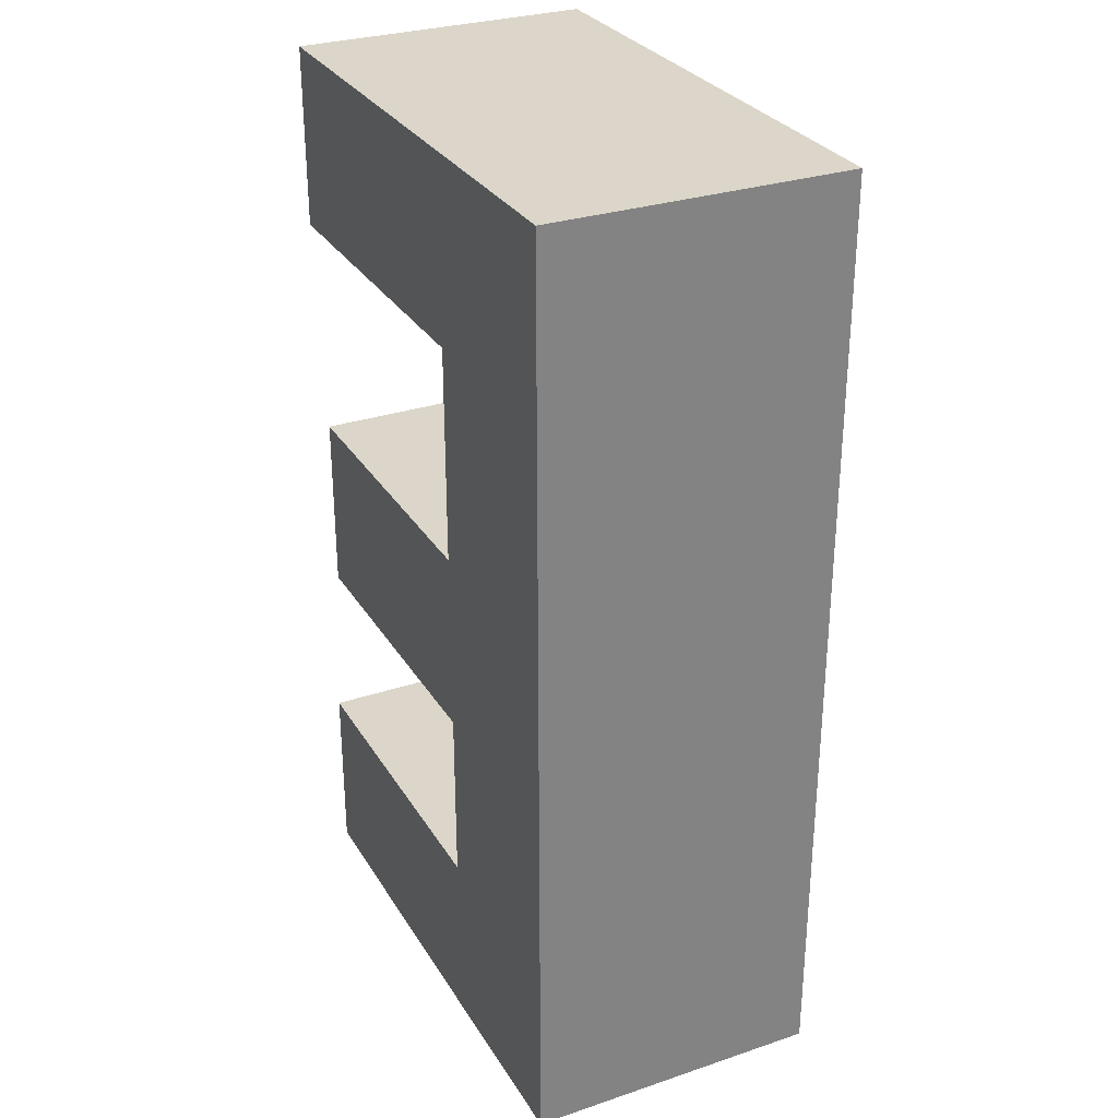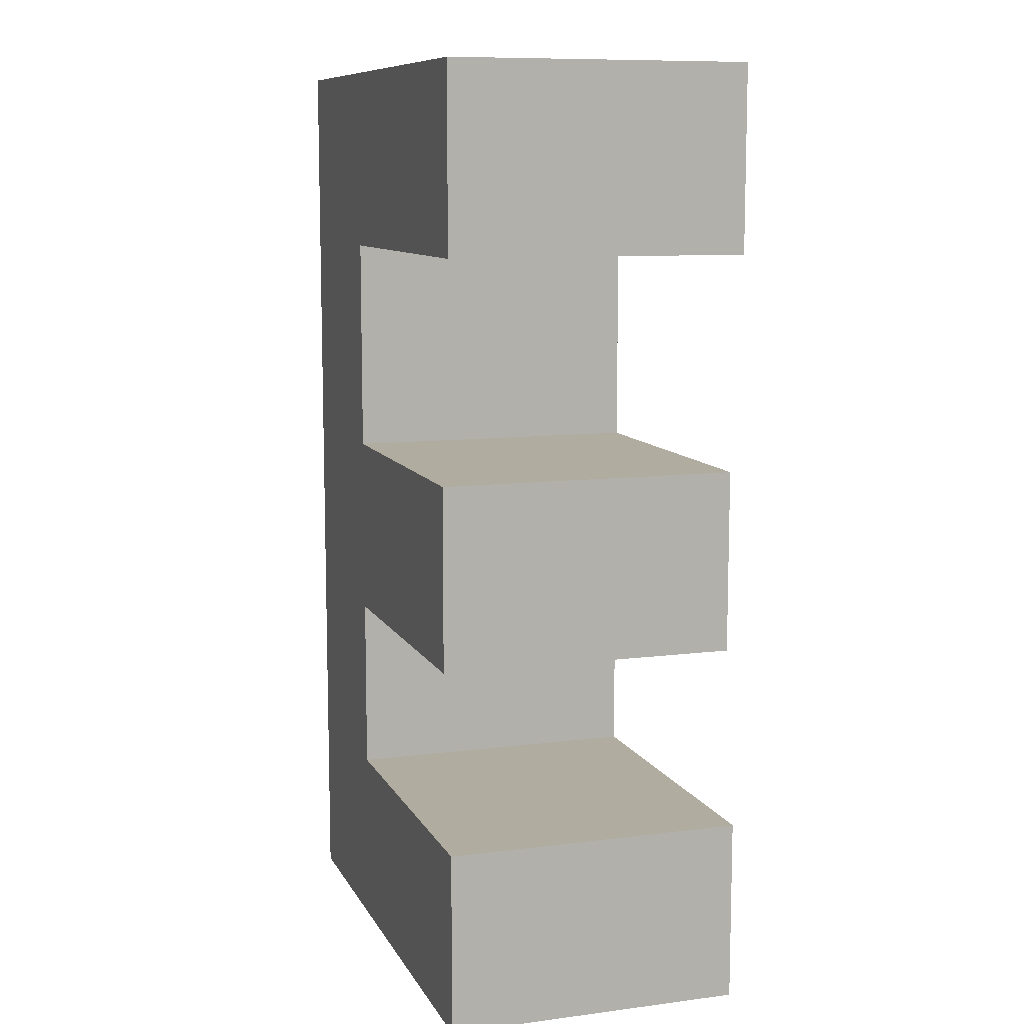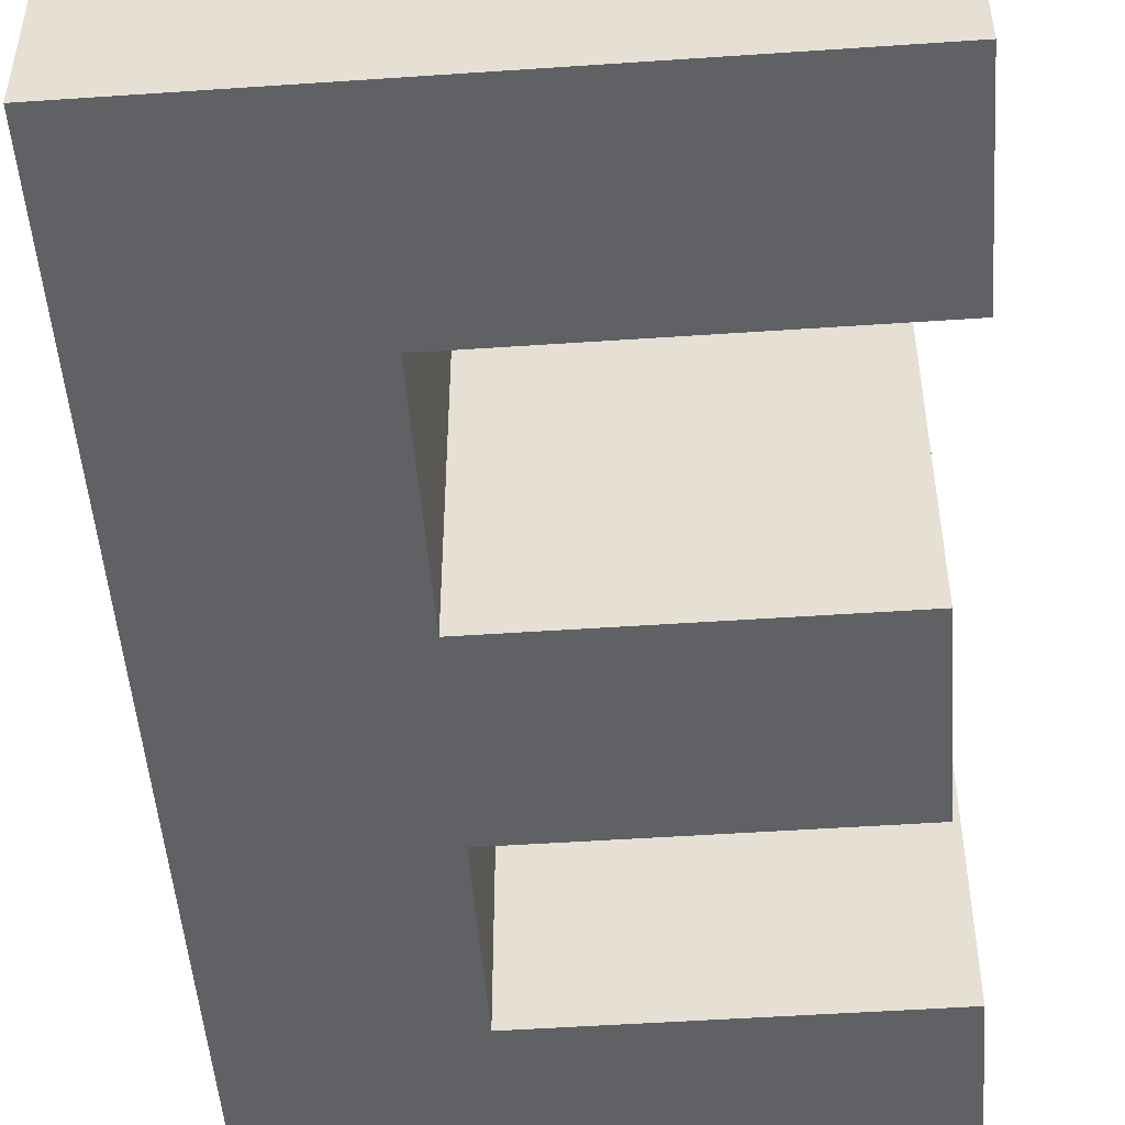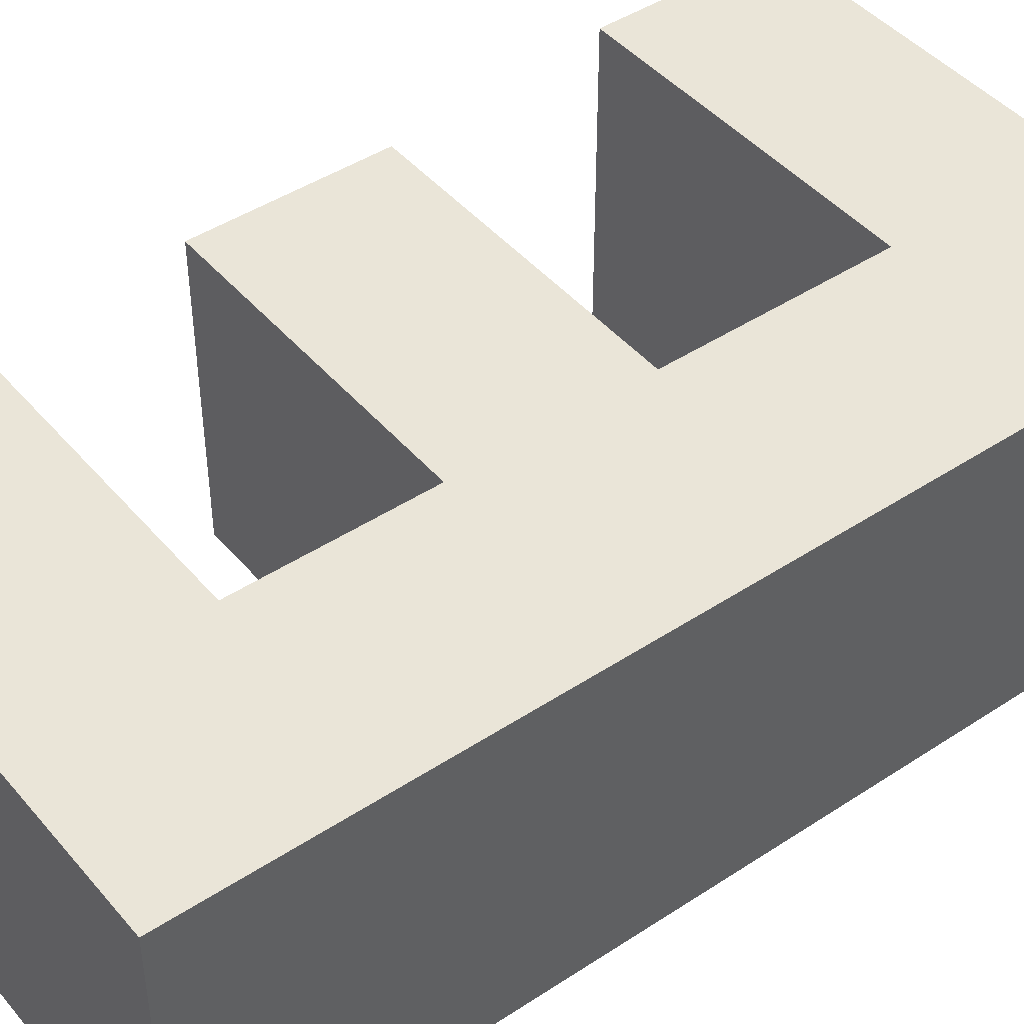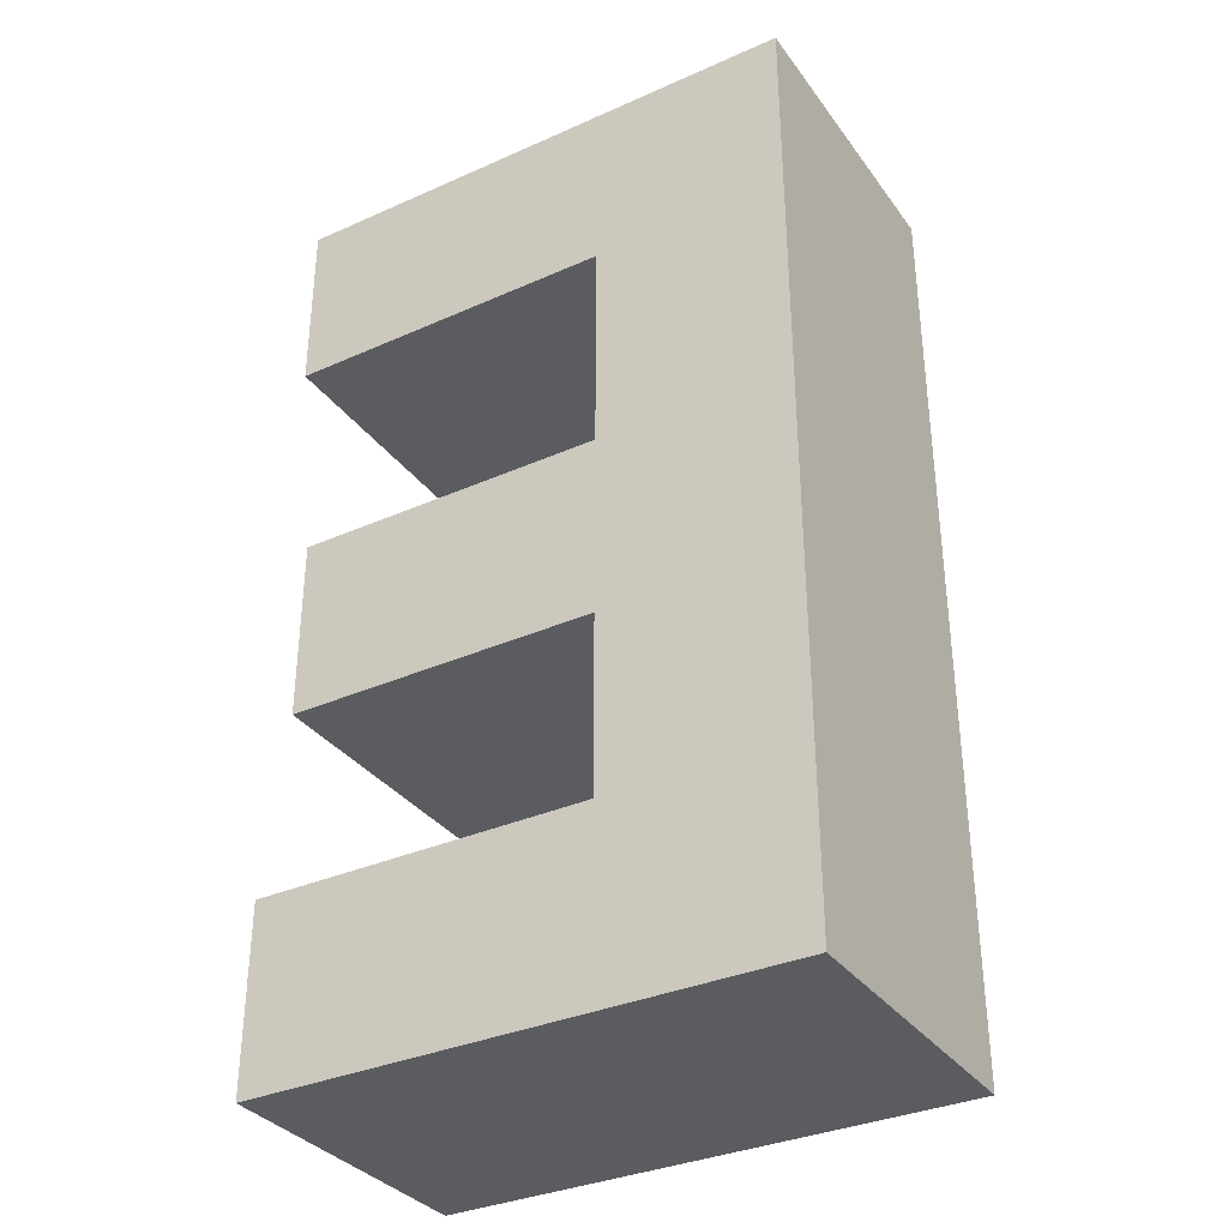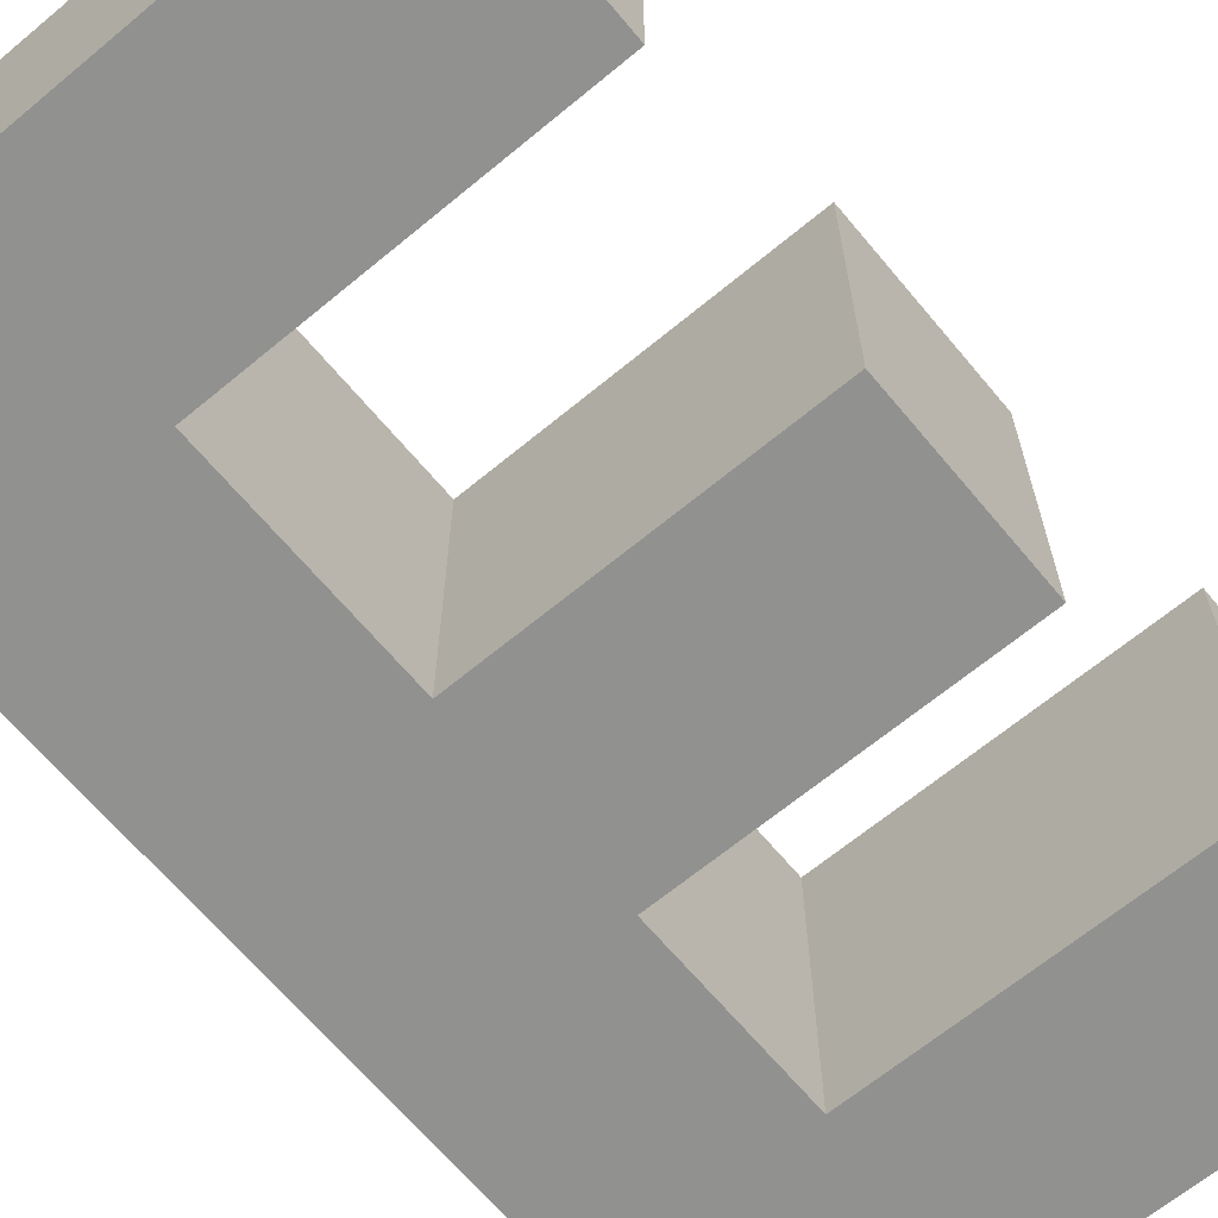
<metadata>
{"format":"obj","ext":"obj","renderer":"f3d","projection":"perspective","resolution":1024,"background":"white","views":[{"elev":29.8,"azim":-116.0,"up":"+Z"},{"elev":9.9,"azim":71.8,"up":"+Z"},{"elev":-49.7,"azim":4.3,"up":"+Y"},{"elev":44.7,"azim":-127.4,"up":"+Y"},{"elev":-34.3,"azim":-149.1,"up":"+Z"},{"elev":-65.9,"azim":39.8,"up":"+Y"}]}
</metadata>
<code>
o obj_0
v -0.01598 0.018 -0.02837
v -0.01598 0 -0.02837
v -0.01598 -0 0.02837
v -0.01598 0.018 0.02837
v 0.01598 -0 0.02837
v 0.01598 0.018 0.02837
v -0.004236 0.018 0.01741
v -0.004236 0.018 0.004365
v -0.004236 0.018 -0.006651
v -0.004236 0.018 -0.01735
v 0.01598 0.018 0.01741
v 0.01463 -0 0.004365
v 0.01463 0.018 0.004365
v -0.004236 -0 0.004365
v 0.01598 0 -0.01735
v 0.01598 0.018 -0.01735
v 0.01598 -0 0.01741
v -0.004236 -0 0.01741
v 0.01598 0 -0.02837
v 0.01598 0.018 -0.02837
v 0.01463 0 -0.006651
v 0.01463 0.018 -0.006651
v -0.004236 0 -0.01735
v -0.004236 0 -0.006651
f 1 2 4
f 4 2 3
f 5 6 4
f 5 4 3
f 4 8 1
f 7 8 4
f 1 8 9
f 1 9 10
f 6 11 7
f 6 7 4
f 12 13 8
f 12 8 14
f 11 17 18
f 11 18 7
f 19 20 16
f 19 16 15
f 6 5 17
f 6 17 11
f 19 2 20
f 21 22 13
f 21 13 12
f 23 15 10
f 16 10 15
f 15 23 19
f 2 19 23
f 24 21 12
f 24 12 14
f 2 23 24
f 2 24 14
f 18 3 14
f 2 1 20
f 21 24 9
f 21 9 22
f 14 8 7
f 14 7 18
f 23 10 9
f 23 9 24
f 3 18 5
f 2 14 3
f 17 5 18
f 20 1 10
f 20 10 16
f 22 9 8
f 22 8 13

</code>
